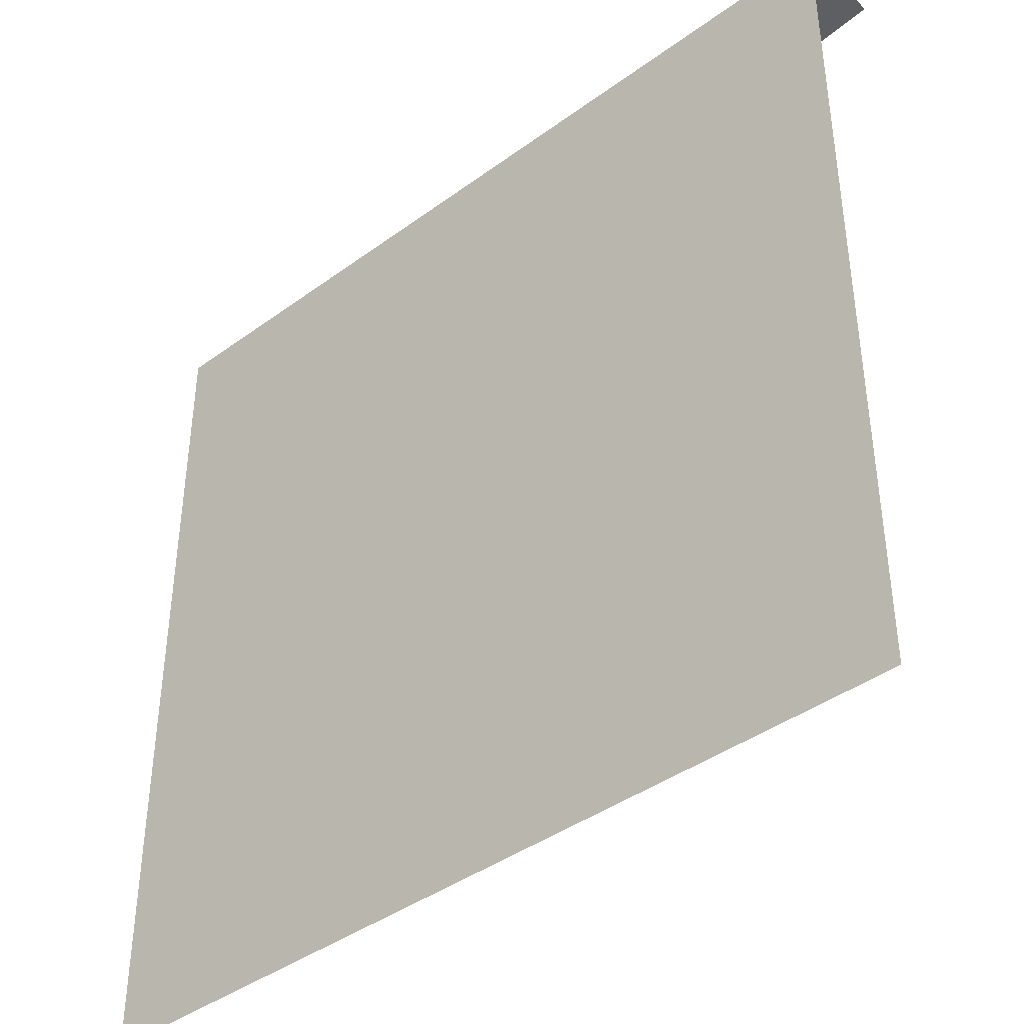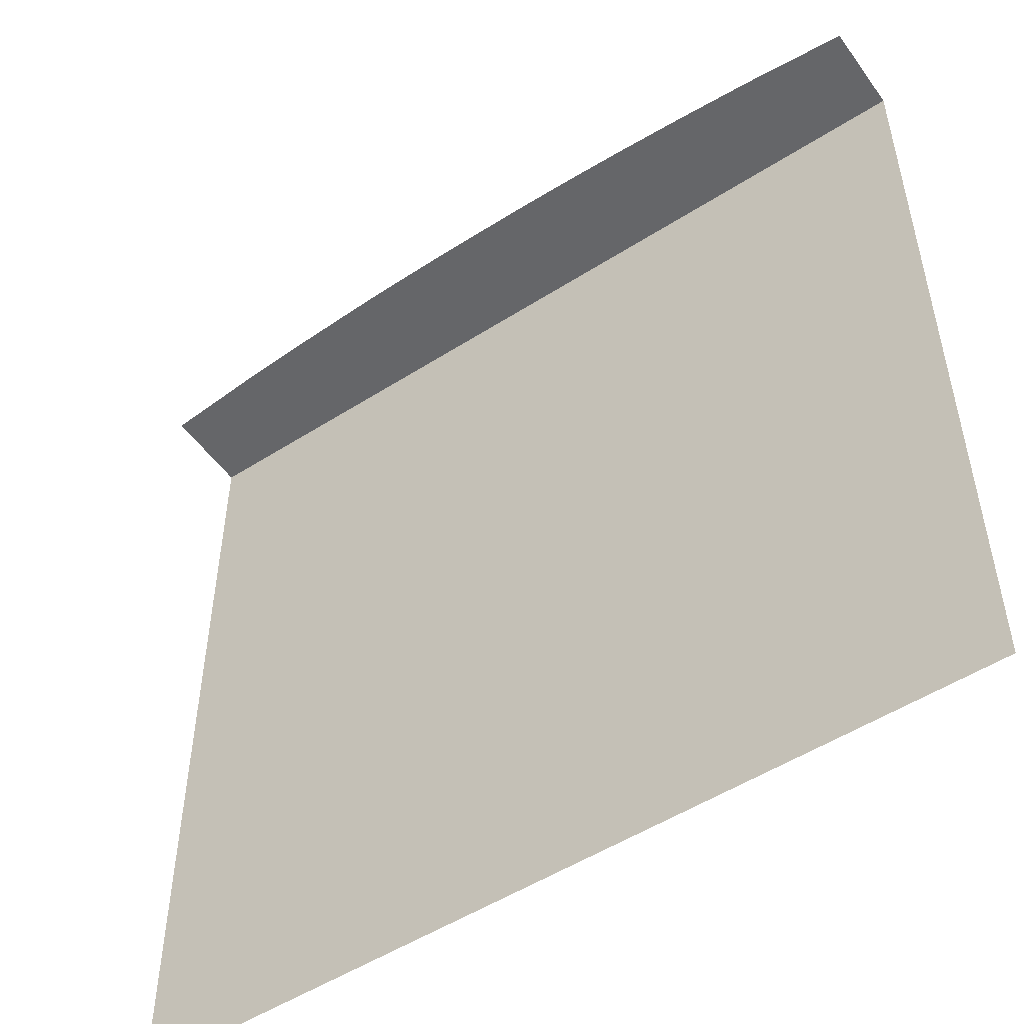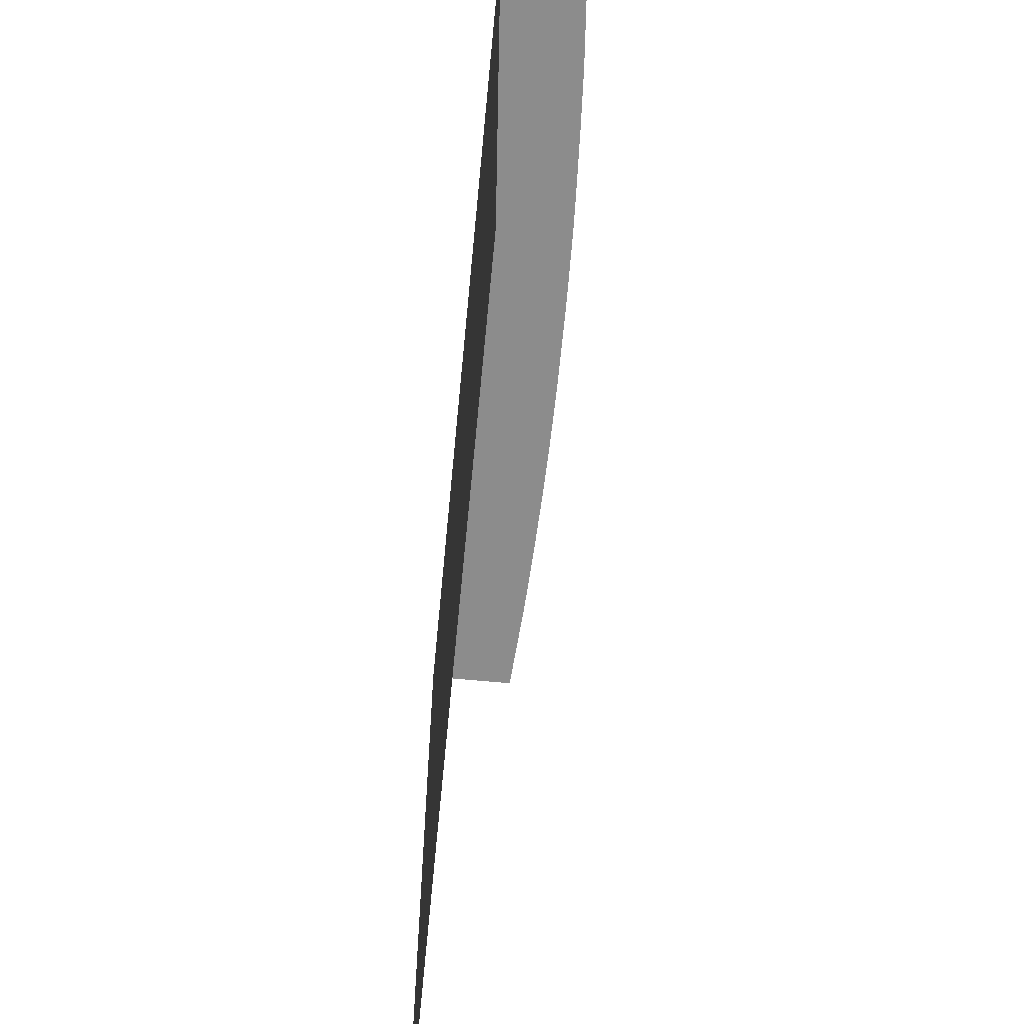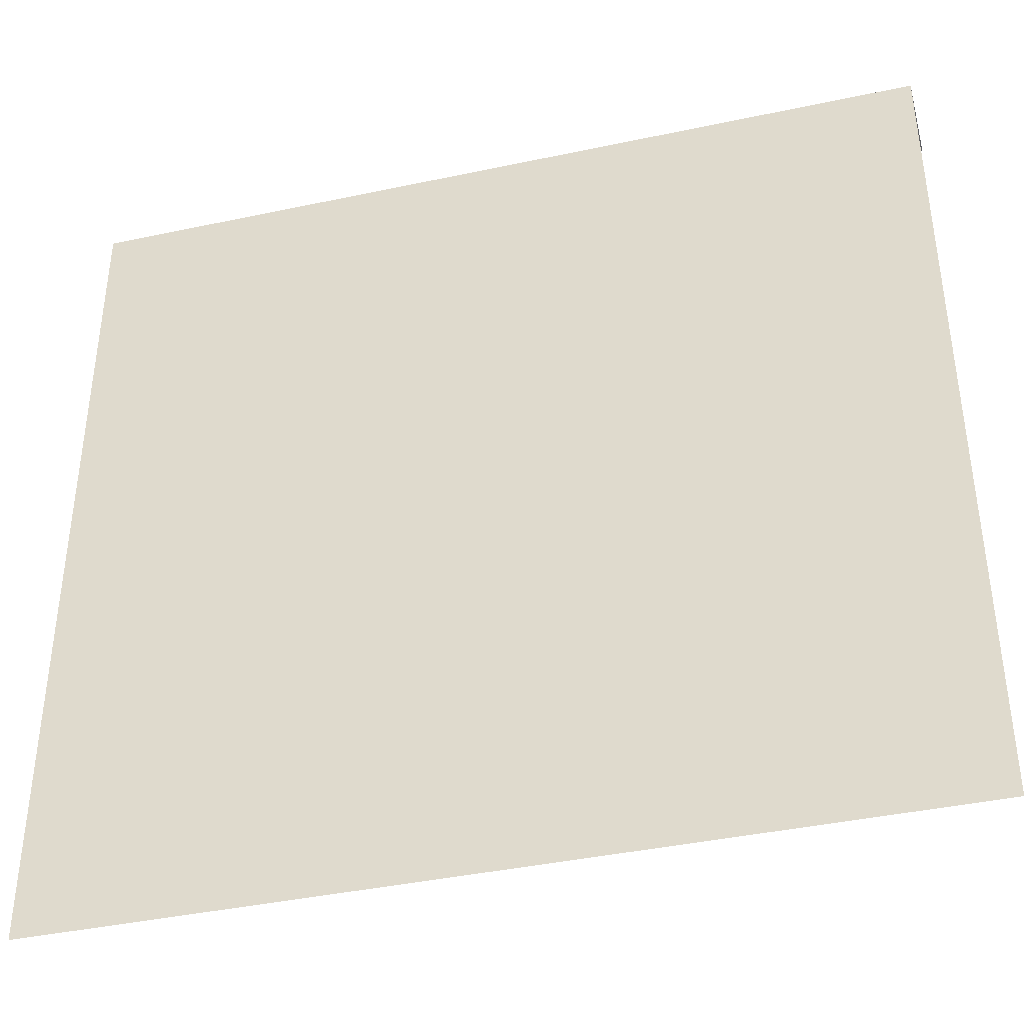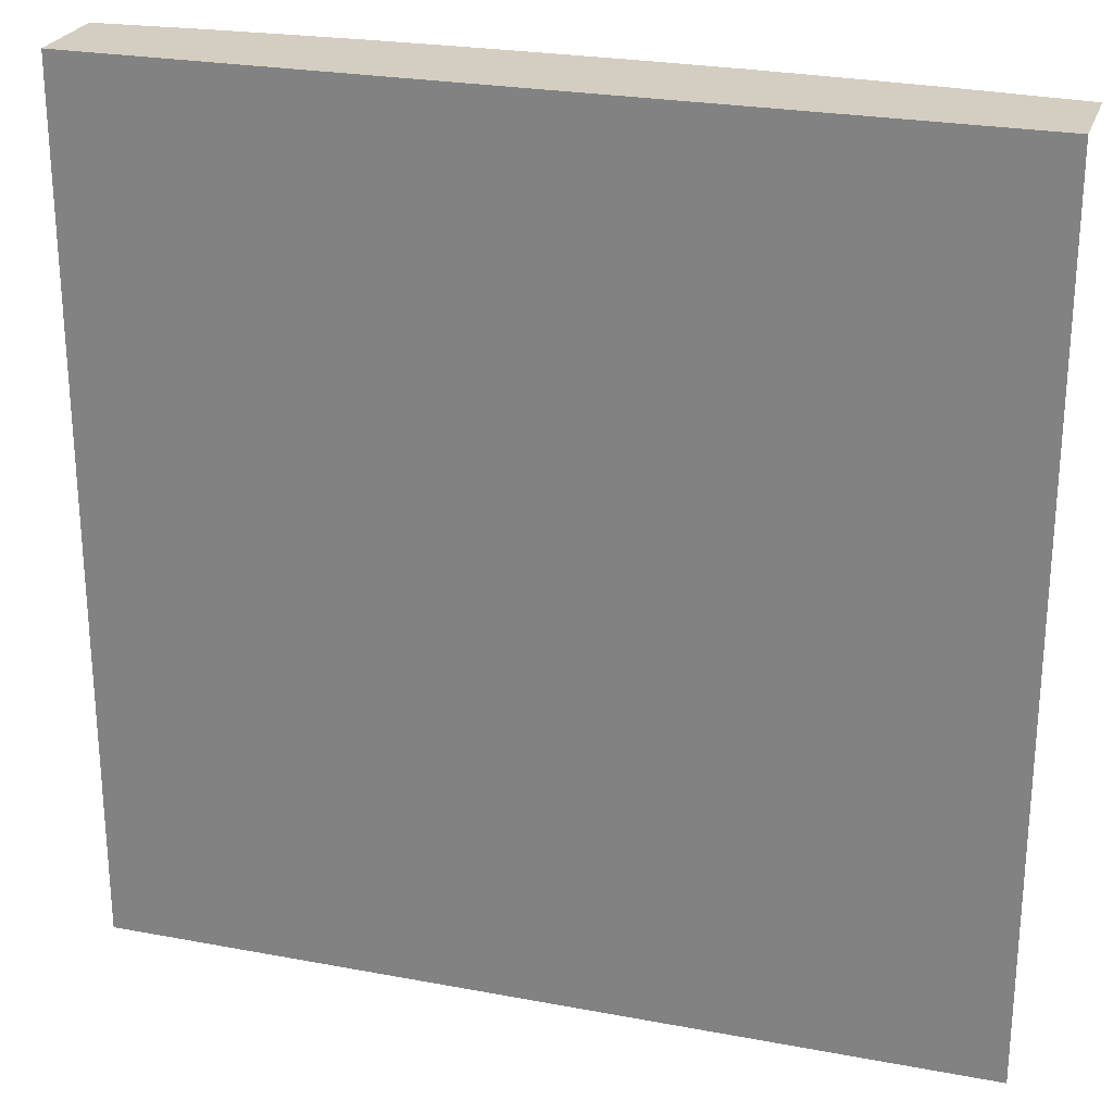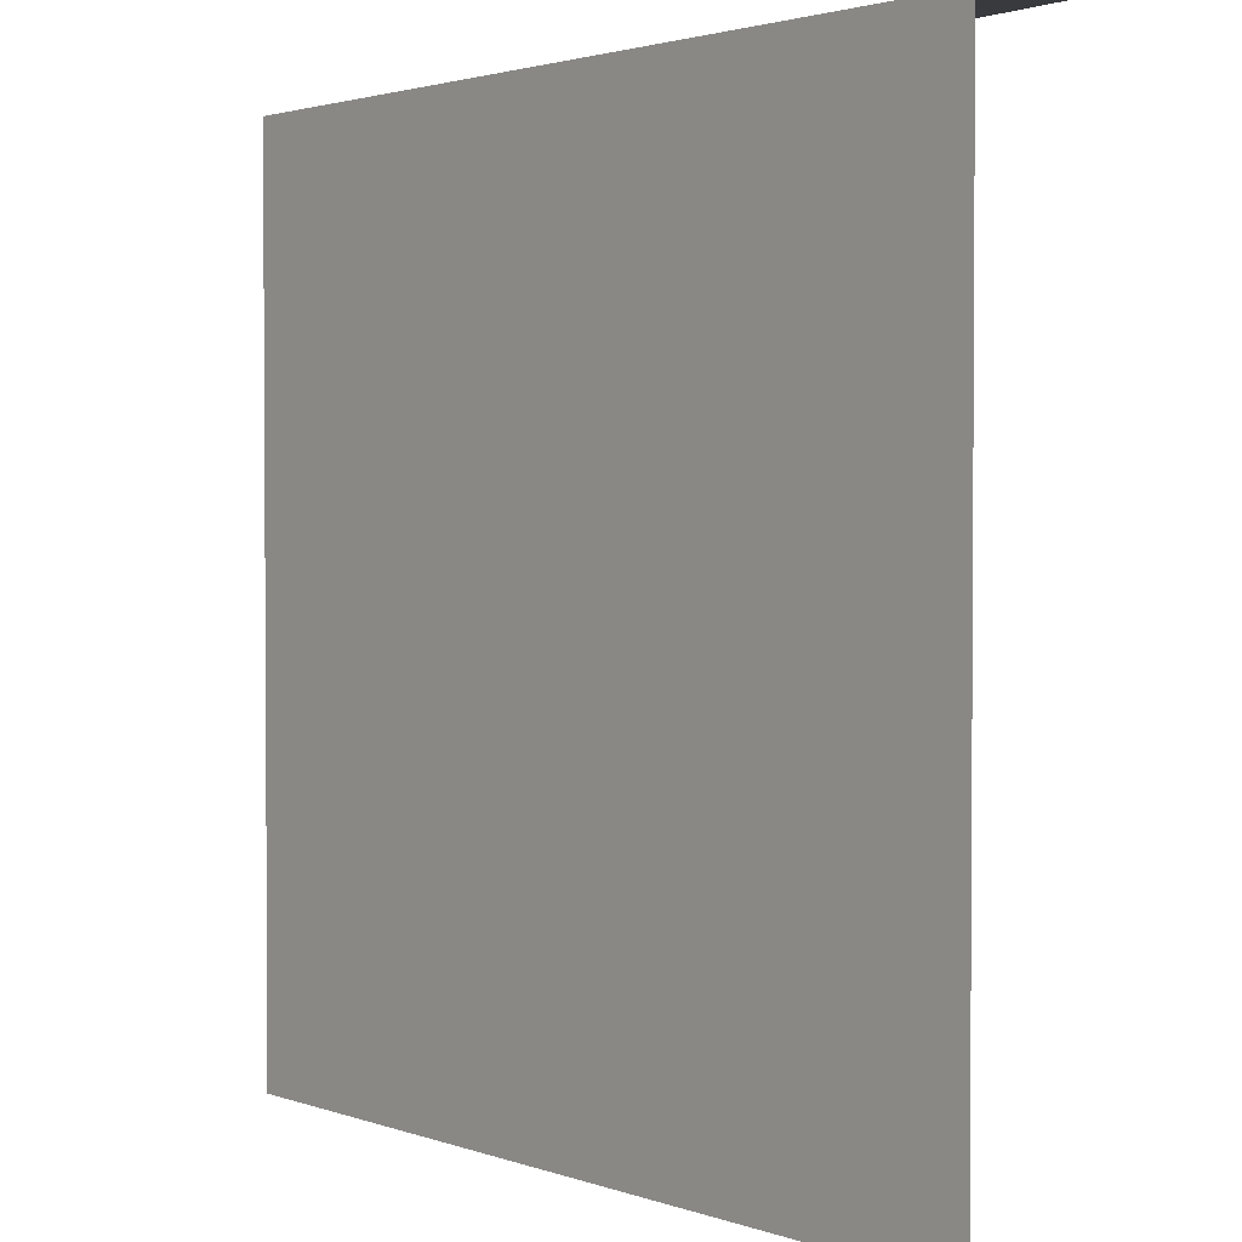
<metadata>
{"format":"obj","ext":"obj","renderer":"f3d","projection":"perspective","resolution":1024,"background":"white","views":[{"elev":-40.9,"azim":-137.9,"up":"+Y"},{"elev":-51.8,"azim":35.1,"up":"+Y"},{"elev":-64.2,"azim":-95.0,"up":"+Y"},{"elev":-40.5,"azim":-164.9,"up":"+Y"},{"elev":25.2,"azim":-162.7,"up":"+Y"},{"elev":2.2,"azim":-128.9,"up":"+Y"}]}
</metadata>
<code>
o #ID315
v 0.4738 -0.4968 -0.07332
v -0.4885 0.4655 -0.0666
v -0.4885 -0.4968 -0.0666
v 0.4738 0.4655 -0.07332
v -0.4878 0.4655 0.0344
v 0.4738 0.4655 -0.07332
v -0.4885 0.4655 -0.0666
v 0.4745 0.4655 0.02768
v -0.485 0.4655 0.03449
v 0.4717 0.4655 0.02792
v -0.3758 0.4655 0.04166
v 0.3626 0.4656 0.03661
v -0.3536 0.4656 0.04298
v 0.3404 0.4655 0.038
v 0.2713 0.4655 0.04201
v -0.2843 0.4655 0.04589
v -0.2058 0.4655 0.04852
v 0.1928 0.4655 0.04574
v -0.1707 0.4656 0.04941
v 0.1576 0.4655 0.04698
v 0.1554 0.4655 0.04705
v 0.1224 0.4655 0.04812
v -0.1686 0.4656 0.04957
v -0.1354 0.4655 0.04992
v -0.06985 0.4655 0.05053
v 0.05686 0.4655 0.04964
v -0.006496 0.4655 0.05019
f 1 2 3
f 2 1 4
f 5 6 7
f 6 5 8
f 8 5 9
f 8 9 10
f 10 9 11
f 10 11 12
f 12 11 13
f 12 13 14
f 14 13 15
f 15 13 16
f 15 16 17
f 15 17 18
f 18 17 19
f 18 19 20
f 20 19 21
f 21 19 22
f 22 19 23
f 22 23 24
f 22 24 25
f 22 25 26
f 26 25 27

</code>
